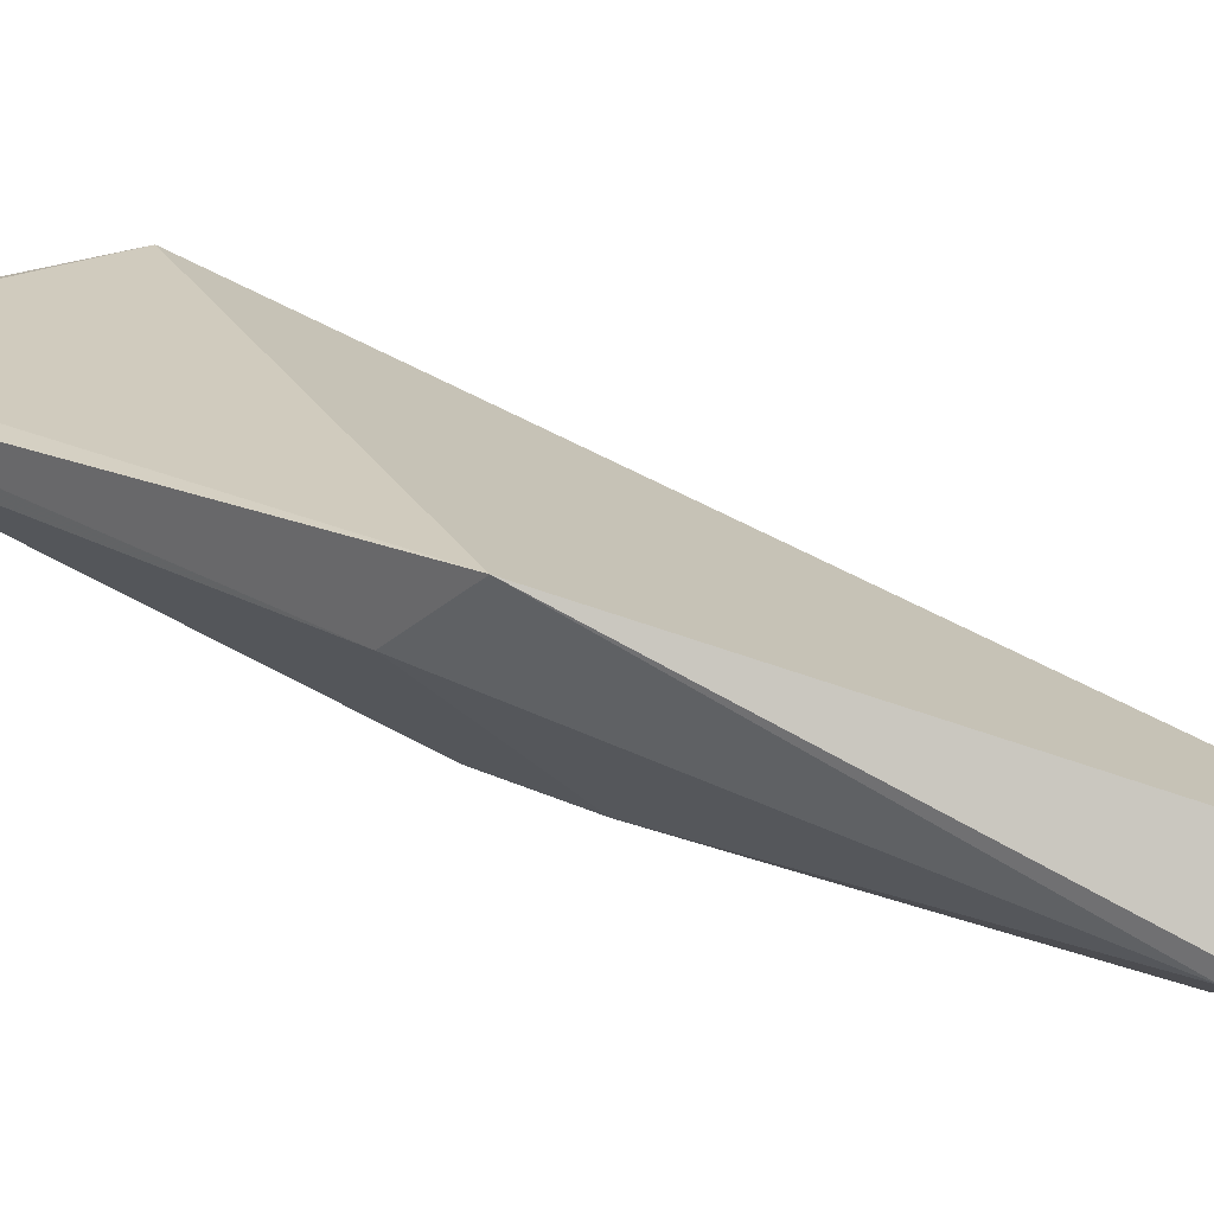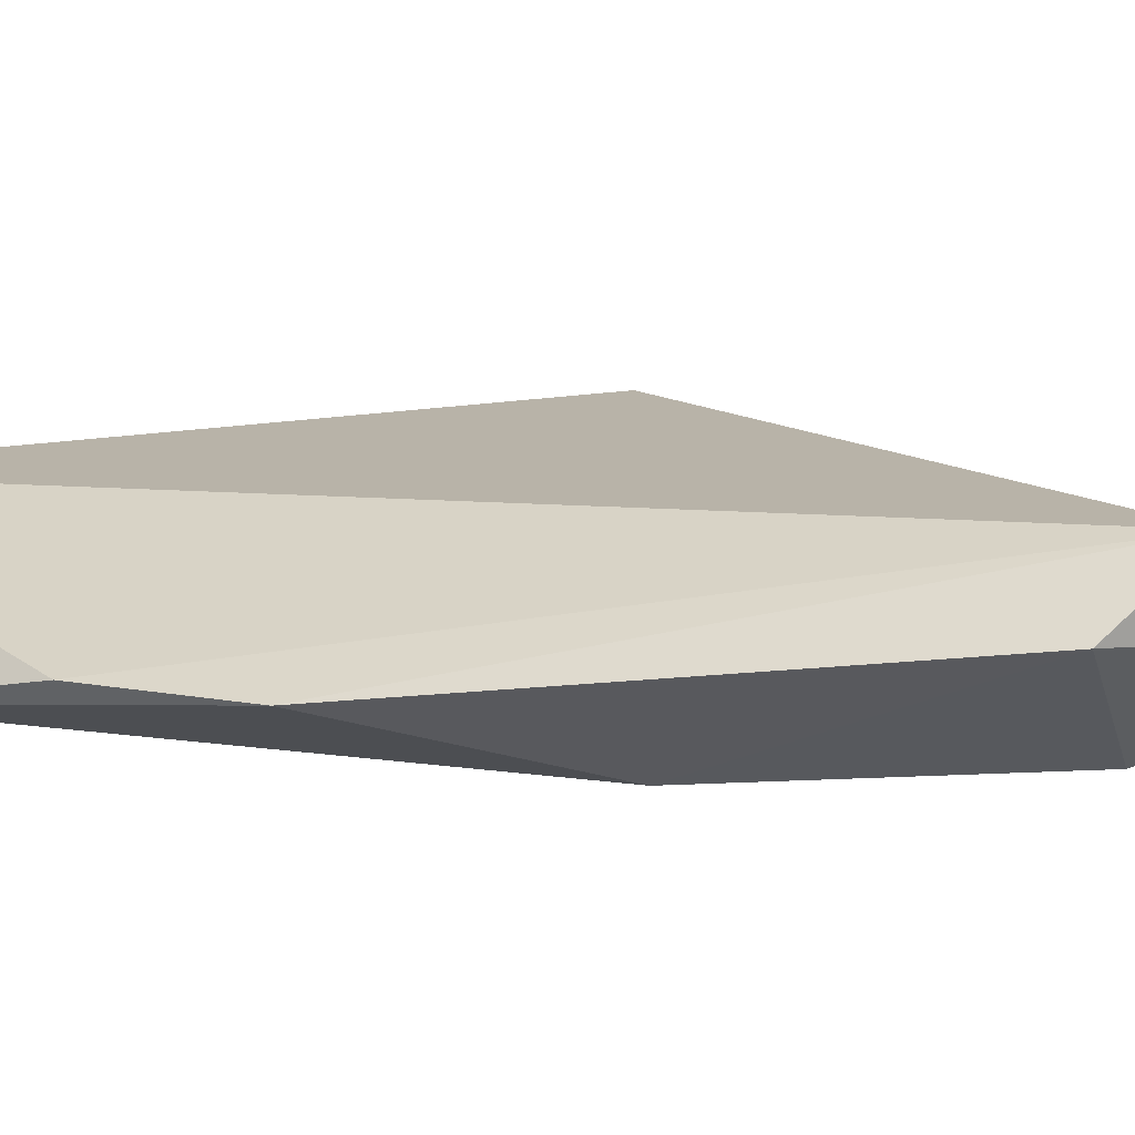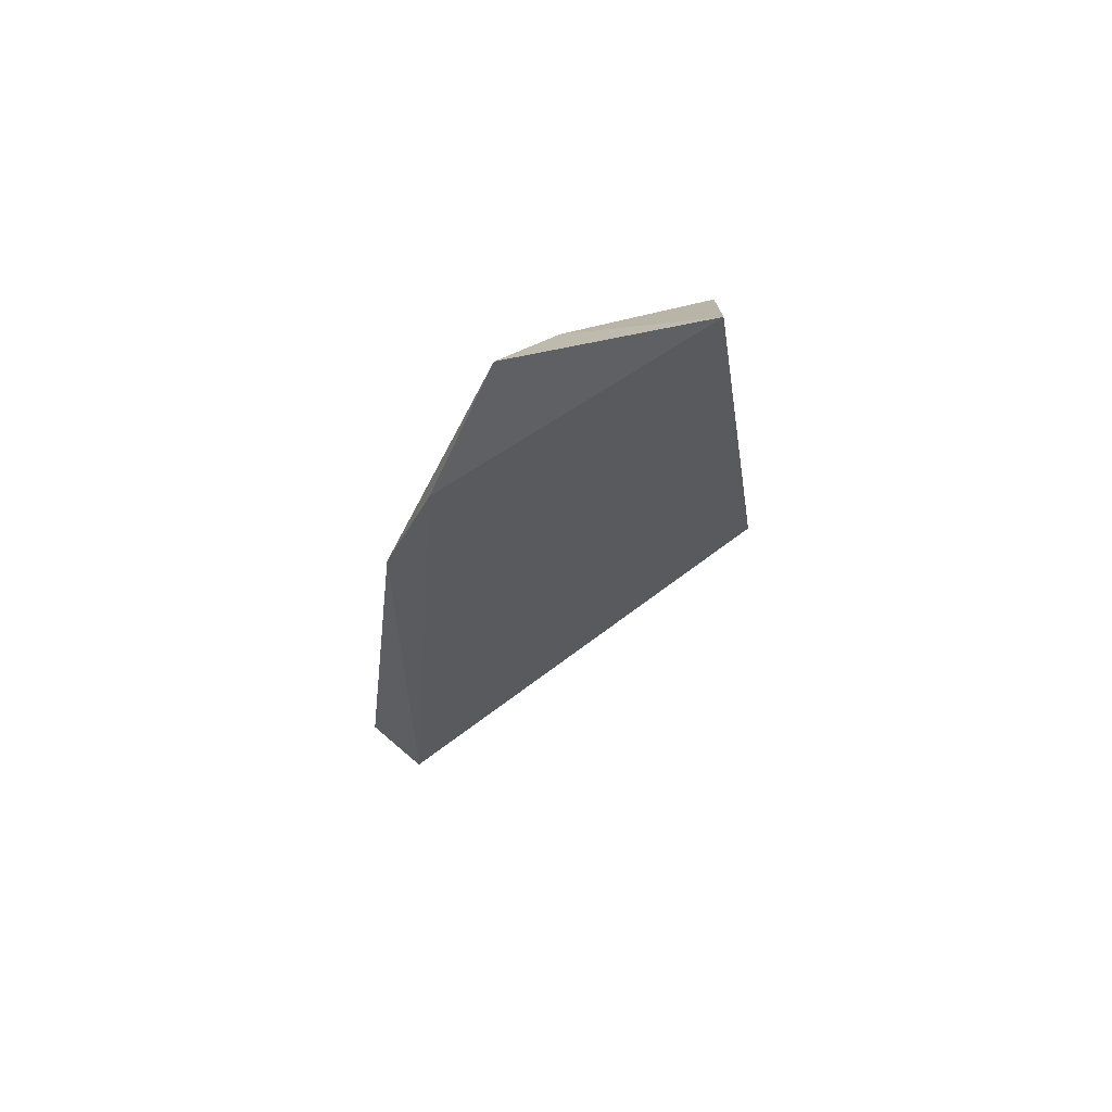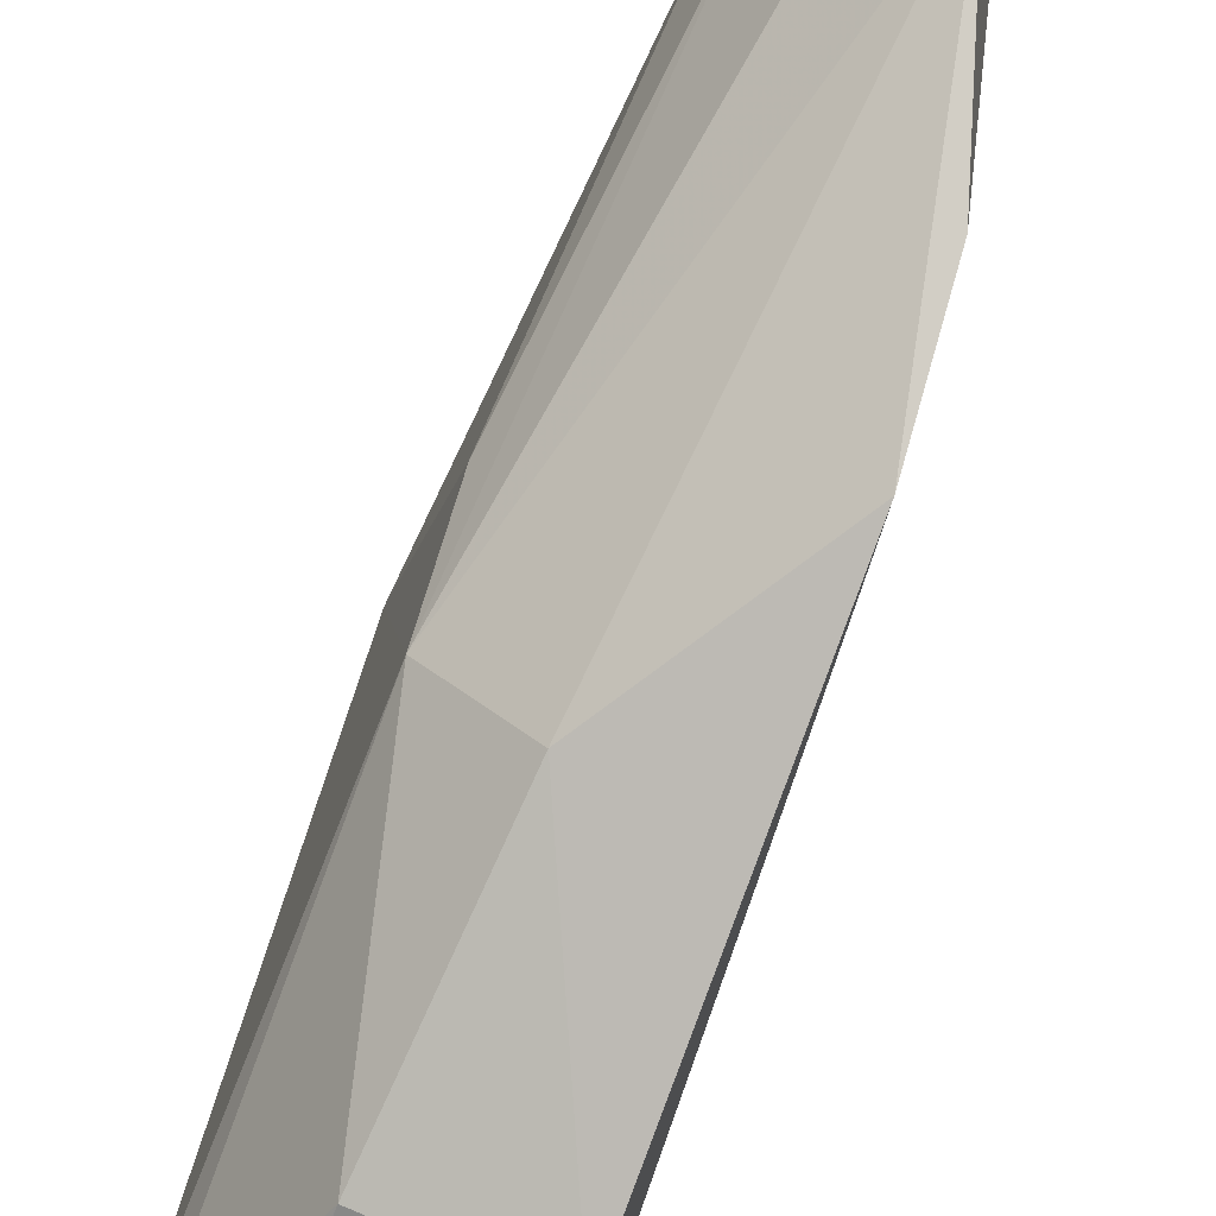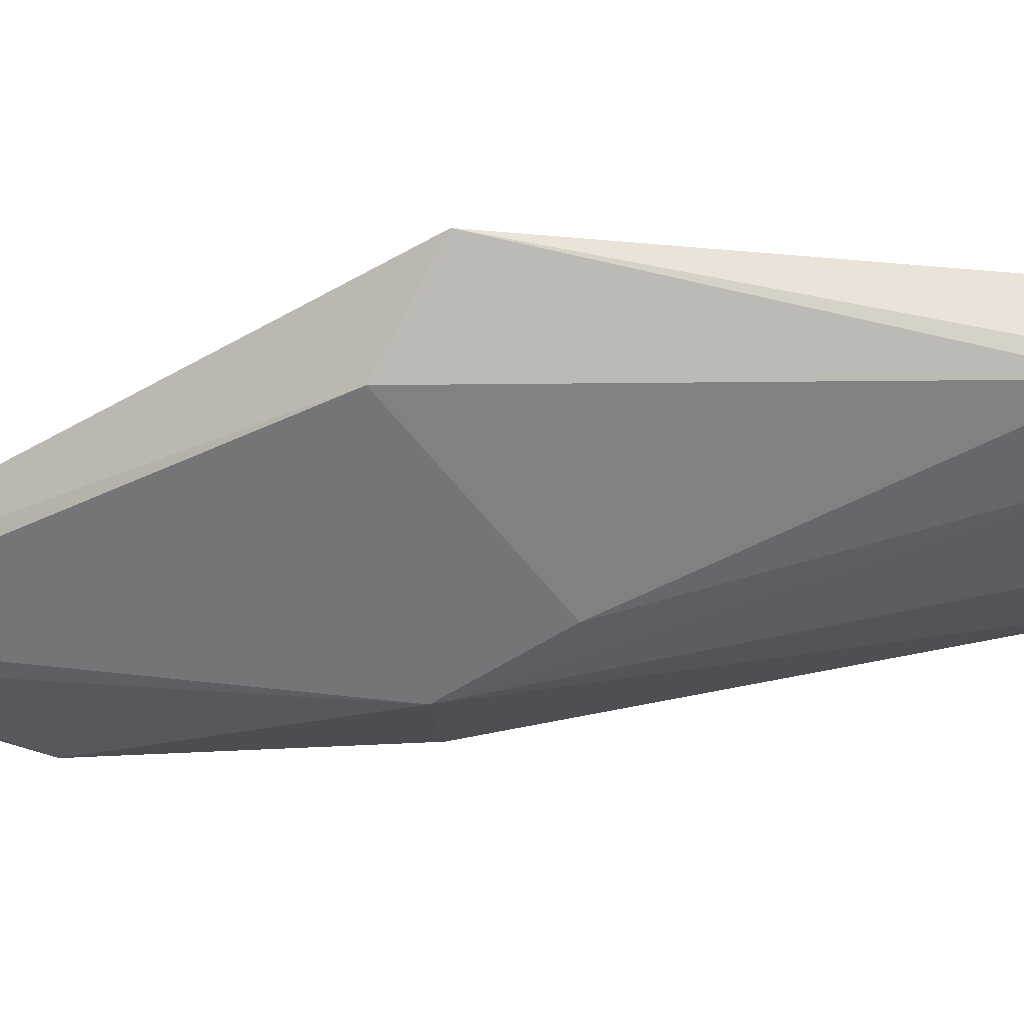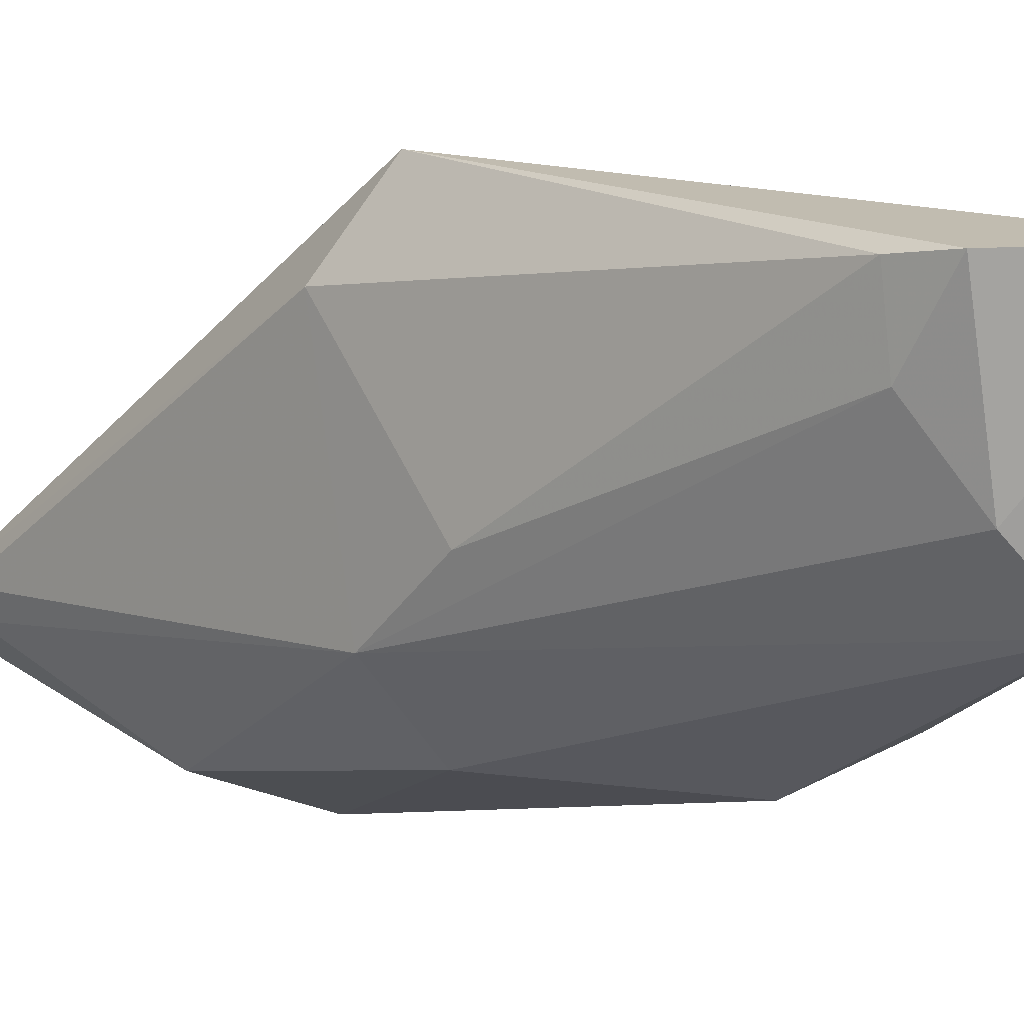
<metadata>
{"format":"obj","ext":"obj","renderer":"f3d","projection":"perspective","resolution":1024,"background":"white","views":[{"elev":74.6,"azim":118.5,"up":"+Z"},{"elev":-47.2,"azim":-77.3,"up":"+Z"},{"elev":59.0,"azim":-86.9,"up":"+Y"},{"elev":-77.3,"azim":160.4,"up":"+Z"},{"elev":29.6,"azim":97.6,"up":"+Z"},{"elev":2.3,"azim":138.7,"up":"+Z"}]}
</metadata>
<code>
v 0.03029 0.01199 0.04696
v 0.0459 -0.08506 0.02528
v 0.04454 -0.04328 0.02301
v 0.02545 -0.02598 0.01401
v 0.02439 -0.07501 0.01449
v 0.03083 0.003045 0.02584
v 0.04176 -0.0421 0.05378
v 0.02595 -0.01357 0.01919
v 0.03897 -0.06841 0.01323
v 0.04015 0.00217 0.04665
v 0.03677 -0.04355 0.01522
v 0.04584 -0.0465 0.04541
v 0.04274 -0.09087 0.0226
v 0.04504 -0.08473 0.0228
v 0.02602 -0.06796 0.00924
v 0.03612 0.0008135 0.03183
v 0.04478 -0.09018 0.02469
v 0.04124 -0.002946 0.04644
v 0.04106 -0.08893 0.02013
v 0.04018 -0.003087 0.03941
v 0.04461 -0.03409 0.02966
v 0.03938 -0.08943 0.01929
f 7 1 5
f 8 5 1
f 8 4 5
f 8 6 4
f 8 1 6
f 10 1 7
f 11 6 3
f 11 4 6
f 11 3 9
f 12 2 3
f 13 7 5
f 14 9 3
f 14 3 2
f 15 5 4
f 15 11 9
f 15 4 11
f 16 6 1
f 16 1 10
f 16 3 6
f 17 12 7
f 17 2 12
f 17 7 13
f 17 14 2
f 17 13 14
f 18 10 7
f 18 7 12
f 19 14 13
f 19 9 14
f 20 16 10
f 20 3 16
f 20 10 18
f 21 18 12
f 21 12 3
f 21 20 18
f 21 3 20
f 22 15 9
f 22 9 19
f 22 5 15
f 22 19 13
f 22 13 5

</code>
